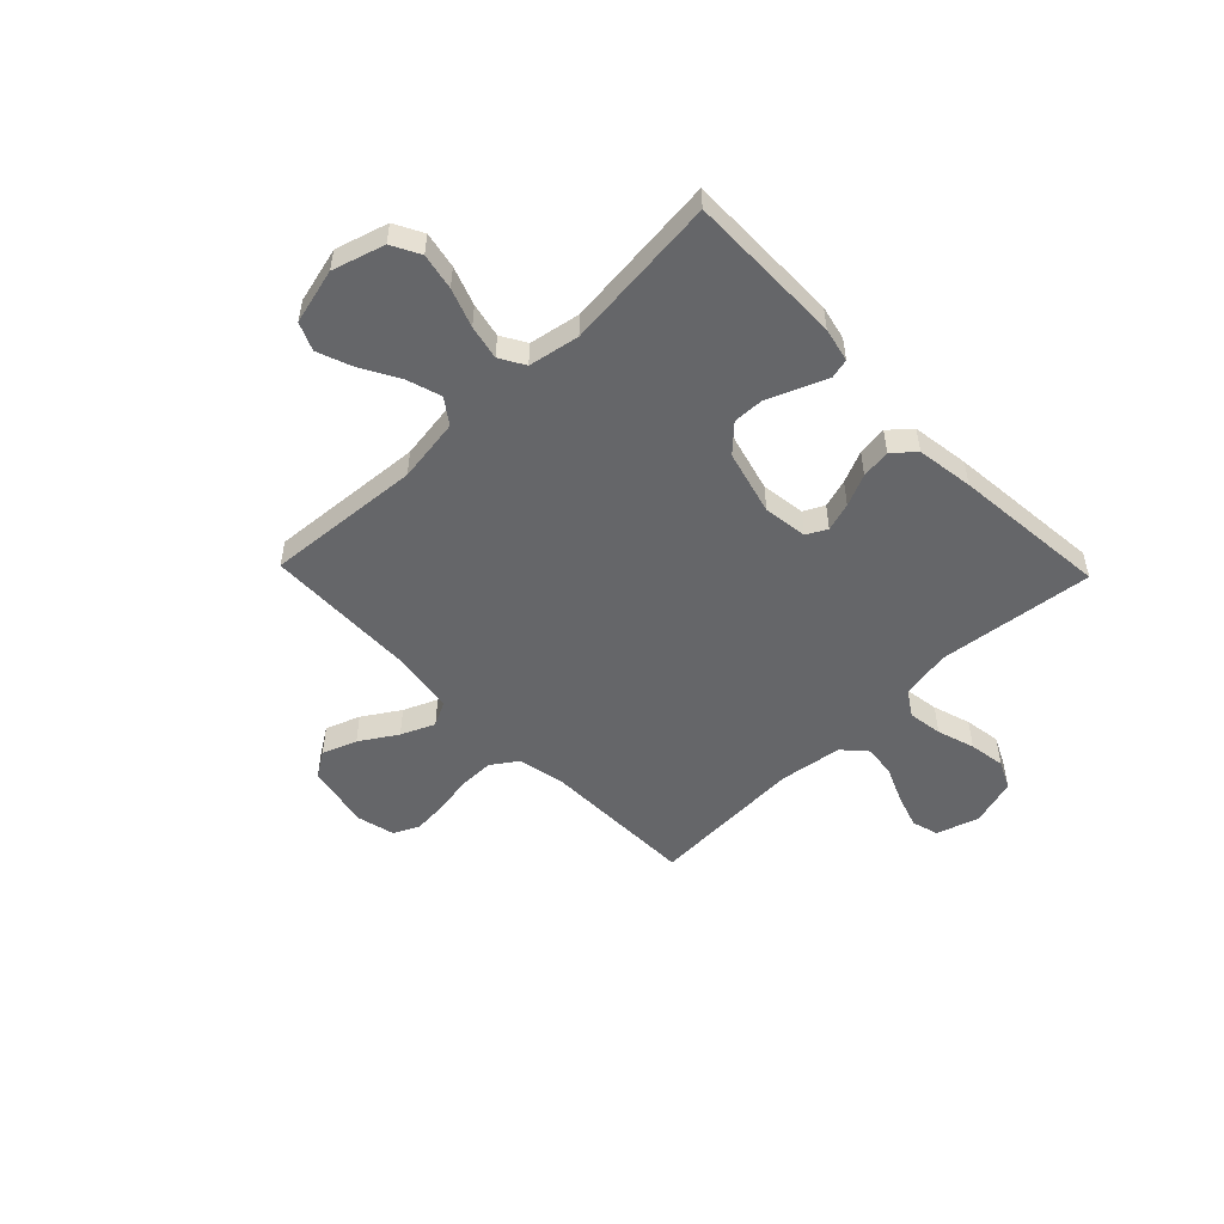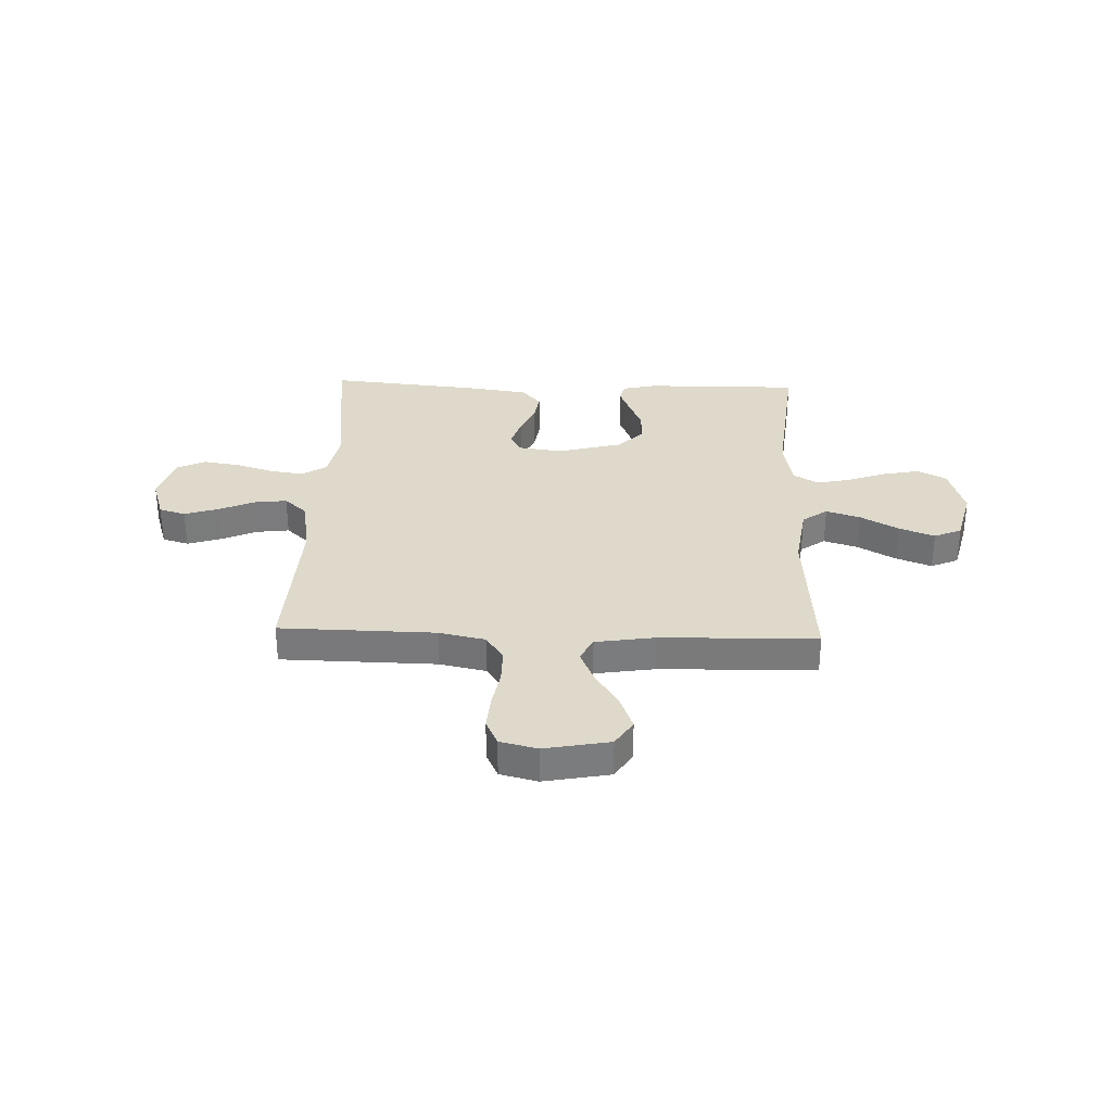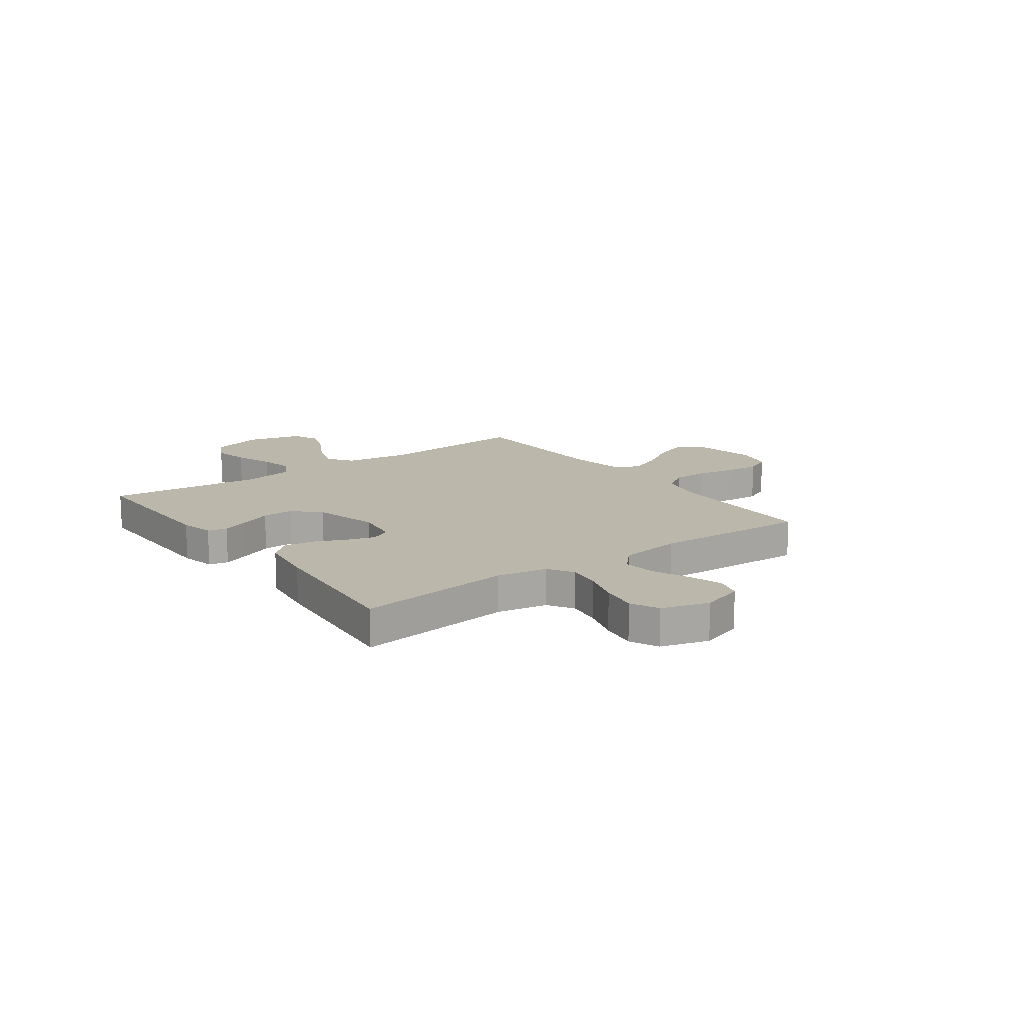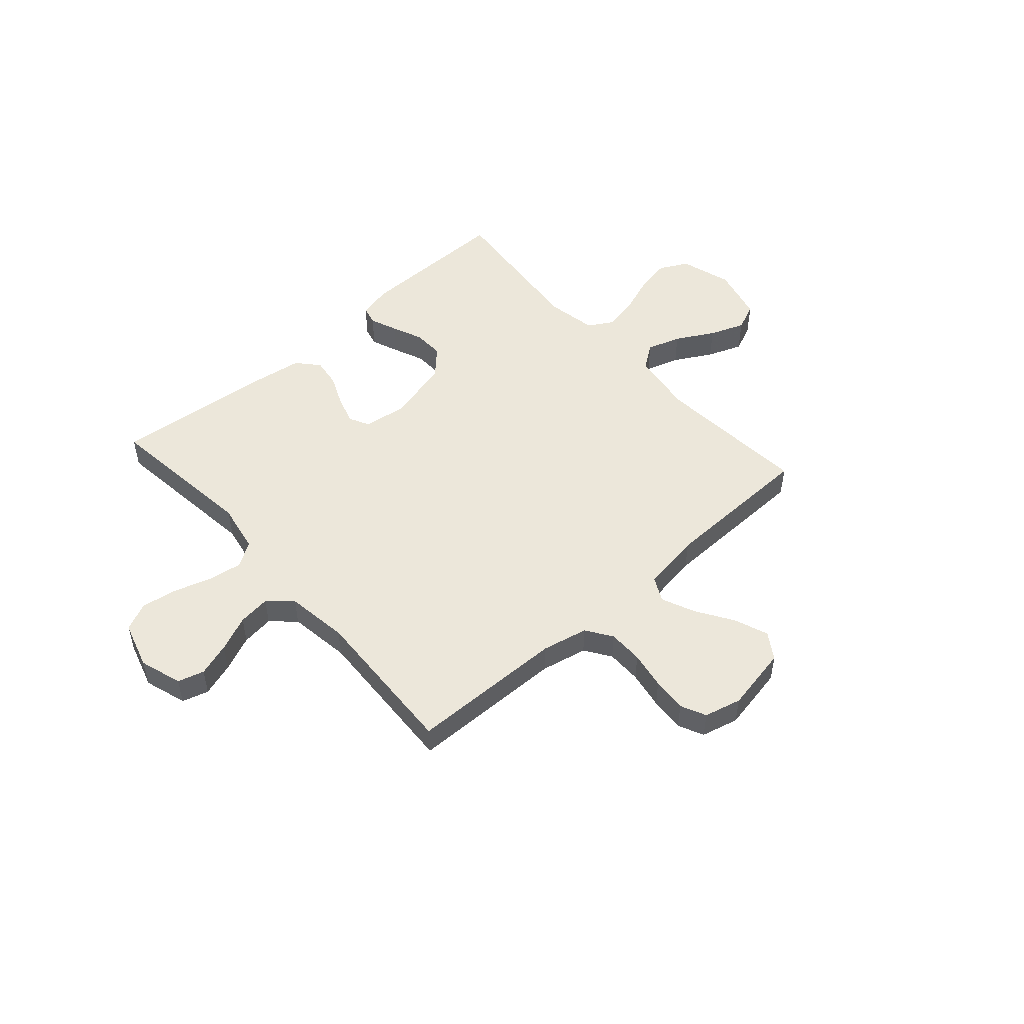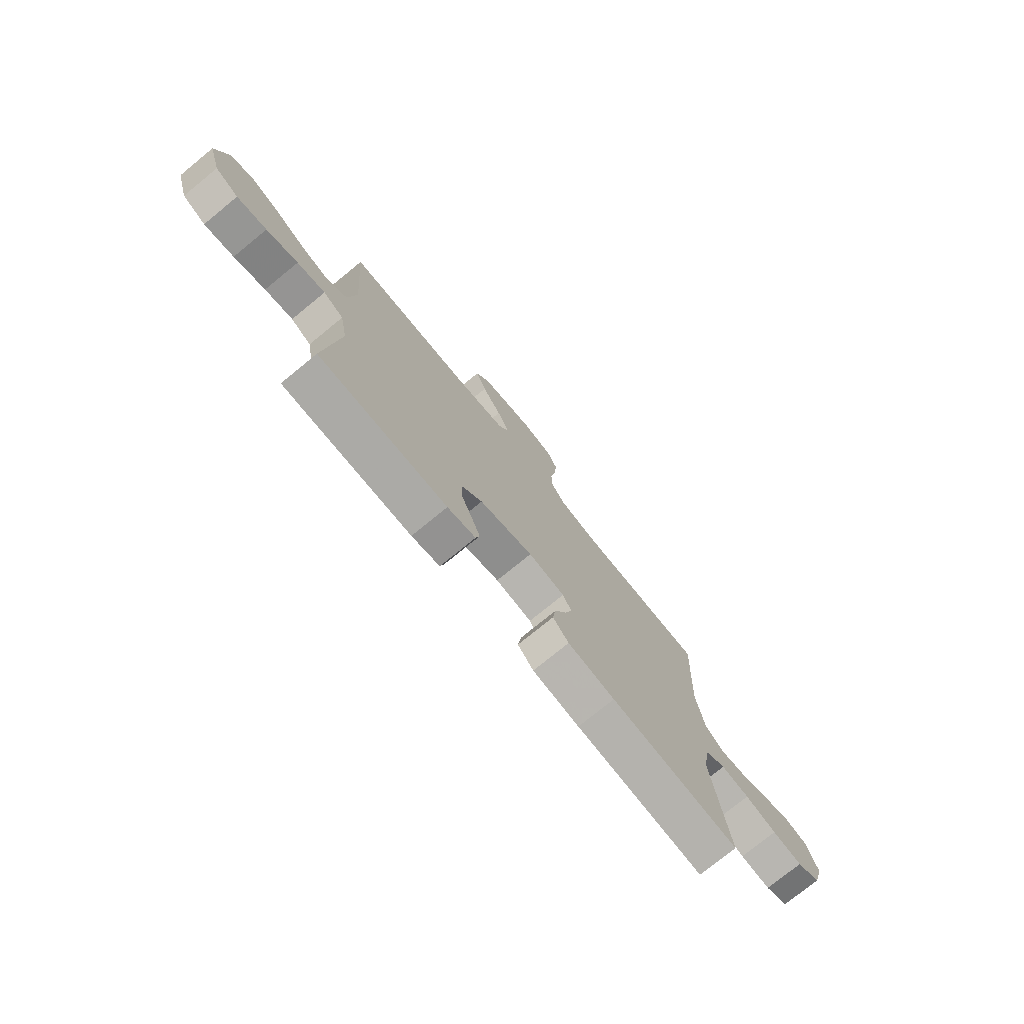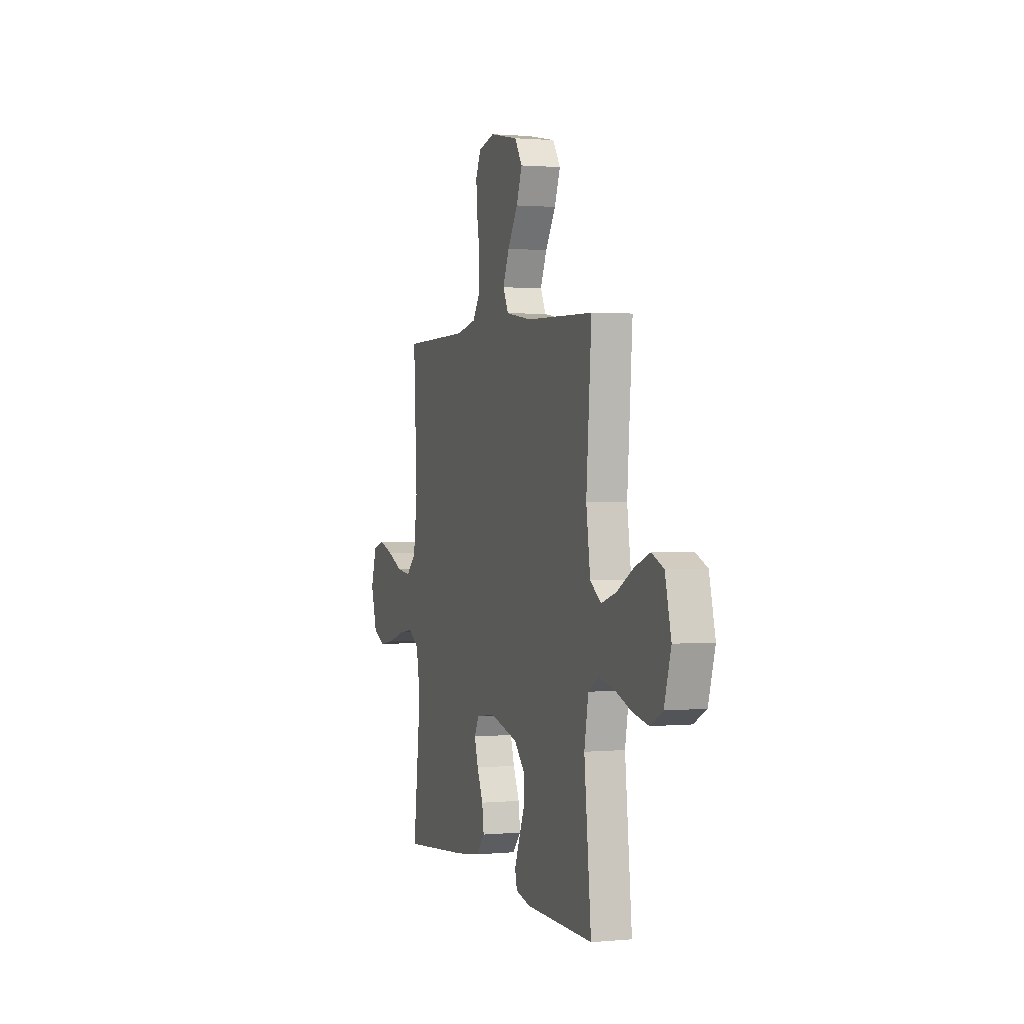
<metadata>
{"format":"obj","ext":"obj","renderer":"f3d","projection":"perspective","resolution":1024,"background":"white","views":[{"elev":-51.9,"azim":134.0,"up":"+Y"},{"elev":31.8,"azim":2.0,"up":"+Y"},{"elev":14.5,"azim":-126.2,"up":"+Y"},{"elev":50.5,"azim":-41.6,"up":"+Y"},{"elev":-76.1,"azim":129.2,"up":"+Z"},{"elev":1.2,"azim":71.3,"up":"+Z"}]}
</metadata>
<code>
v 0.5 0.07 -0.5
v 0.2 0.07 -0.497
v 0.134 0.07 -0.482
v 0.125 0.07 -0.445
v 0.146 0.07 -0.392
v 0.171 0.07 -0.332
v 0.173 0.07 -0.272
v 0.125 0.07 -0.222
v 0 0.07 -0.189
v -0.085 0.07 -0.201
v -0.105 0.07 -0.24
v -0.088 0.07 -0.295
v -0.061 0.07 -0.356
v -0.053 0.07 -0.413
v -0.09 0.07 -0.455
v -0.2 0.07 -0.471
v -0.5 0.07 -0.5
v -0.465 0.07 -0.2
v -0.483 0.07 -0.104
v -0.531 0.07 -0.073
v -0.597 0.07 -0.083
v -0.67 0.07 -0.106
v -0.74 0.07 -0.117
v -0.794 0.07 -0.091
v -0.821 0.07 0
v -0.795 0.07 0.082
v -0.744 0.07 0.097
v -0.679 0.07 0.076
v -0.61 0.07 0.046
v -0.547 0.07 0.038
v -0.502 0.07 0.079
v -0.485 0.07 0.2
v -0.5 0.07 0.5
v -0.2 0.07 0.505
v -0.111 0.07 0.524
v -0.077 0.07 0.574
v -0.077 0.07 0.642
v -0.09 0.07 0.715
v -0.095 0.07 0.782
v -0.072 0.07 0.831
v 0 0.07 0.849
v 0.126 0.07 0.825
v 0.159 0.07 0.774
v 0.134 0.07 0.708
v 0.089 0.07 0.637
v 0.061 0.07 0.572
v 0.085 0.07 0.525
v 0.2 0.07 0.507
v 0.5 0.07 0.5
v 0.477 0.07 0.2
v 0.495 0.07 0.076
v 0.543 0.07 0.042
v 0.609 0.07 0.063
v 0.682 0.07 0.104
v 0.75 0.07 0.13
v 0.803 0.07 0.107
v 0.83 0.07 0
v 0.8 0.07 -0.1
v 0.745 0.07 -0.129
v 0.675 0.07 -0.115
v 0.601 0.07 -0.088
v 0.535 0.07 -0.074
v 0.487 0.07 -0.102
v 0.469 0.07 -0.2
v 0.5 0 -0.5
v 0.2 0 -0.497
v 0.134 0 -0.482
v 0.125 0 -0.445
v 0.146 0 -0.392
v 0.171 0 -0.332
v 0.173 0 -0.272
v 0.125 0 -0.222
v 0 0 -0.189
v -0.085 0 -0.201
v -0.105 0 -0.24
v -0.088 0 -0.295
v -0.061 0 -0.356
v -0.053 0 -0.413
v -0.09 0 -0.455
v -0.2 0 -0.471
v -0.5 0 -0.5
v -0.465 0 -0.2
v -0.483 0 -0.104
v -0.531 0 -0.073
v -0.597 0 -0.083
v -0.67 0 -0.106
v -0.74 0 -0.117
v -0.794 0 -0.091
v -0.821 0 0
v -0.795 0 0.082
v -0.744 0 0.097
v -0.679 0 0.076
v -0.61 0 0.046
v -0.547 0 0.038
v -0.502 0 0.079
v -0.485 0 0.2
v -0.5 0 0.5
v -0.2 0 0.505
v -0.111 0 0.524
v -0.077 0 0.574
v -0.077 0 0.642
v -0.09 0 0.715
v -0.095 0 0.782
v -0.072 0 0.831
v 0 0 0.849
v 0.126 0 0.825
v 0.159 0 0.774
v 0.134 0 0.708
v 0.089 0 0.637
v 0.061 0 0.572
v 0.085 0 0.525
v 0.2 0 0.507
v 0.5 0 0.5
v 0.477 0 0.2
v 0.495 0 0.076
v 0.543 0 0.042
v 0.609 0 0.063
v 0.682 0 0.104
v 0.75 0 0.13
v 0.803 0 0.107
v 0.83 0 0
v 0.8 0 -0.1
v 0.745 0 -0.129
v 0.675 0 -0.115
v 0.601 0 -0.088
v 0.535 0 -0.074
v 0.487 0 -0.102
v 0.469 0 -0.2
f 58 59 60 61
f 58 61 62
f 57 58 62
f 56 57 62
f 53 54 55 56
f 52 53 56 62
f 51 52 62 63
f 48 49 50
f 47 48 50 51
f 42 43 44 45
f 42 45 46
f 41 42 46
f 40 41 46
f 37 38 39 40
f 36 37 40 46
f 35 36 46 47
f 32 33 34
f 31 32 34 35
f 26 27 28 29
f 24 25 26 29
f 24 29 30
f 21 22 23 24
f 20 21 24 30
f 19 20 30 31
f 15 16 17 18
f 12 13 14 15
f 11 12 15 18
f 10 11 18 19
f 3 4 5 6
f 1 2 3 6
f 64 1 6 7
f 63 64 7 8
f 51 63 8 9
f 31 35 47 51
f 19 31 51
f 9 10 19 51
f 125 124 123 122
f 126 125 122
f 126 122 121
f 126 121 120
f 120 119 118 117
f 126 120 117 116
f 127 126 116 115
f 114 113 112
f 115 114 112 111
f 109 108 107 106
f 110 109 106
f 110 106 105
f 110 105 104
f 104 103 102 101
f 110 104 101 100
f 111 110 100 99
f 98 97 96
f 99 98 96 95
f 93 92 91 90
f 93 90 89 88
f 94 93 88
f 88 87 86 85
f 94 88 85 84
f 95 94 84 83
f 82 81 80 79
f 79 78 77 76
f 82 79 76 75
f 83 82 75 74
f 70 69 68 67
f 70 67 66 65
f 71 70 65 128
f 72 71 128 127
f 73 72 127 115
f 115 111 99 95
f 115 95 83
f 115 83 74 73
f 1 65 66 2
f 2 66 67 3
f 3 67 68 4
f 4 68 69 5
f 5 69 70 6
f 6 70 71 7
f 7 71 72 8
f 8 72 73 9
f 9 73 74 10
f 10 74 75 11
f 11 75 76 12
f 12 76 77 13
f 13 77 78 14
f 14 78 79 15
f 15 79 80 16
f 16 80 81 17
f 17 81 82 18
f 18 82 83 19
f 19 83 84 20
f 20 84 85 21
f 21 85 86 22
f 22 86 87 23
f 23 87 88 24
f 24 88 89 25
f 25 89 90 26
f 26 90 91 27
f 27 91 92 28
f 28 92 93 29
f 29 93 94 30
f 30 94 95 31
f 31 95 96 32
f 32 96 97 33
f 33 97 98 34
f 34 98 99 35
f 35 99 100 36
f 36 100 101 37
f 37 101 102 38
f 38 102 103 39
f 39 103 104 40
f 40 104 105 41
f 41 105 106 42
f 42 106 107 43
f 43 107 108 44
f 44 108 109 45
f 45 109 110 46
f 46 110 111 47
f 47 111 112 48
f 48 112 113 49
f 49 113 114 50
f 50 114 115 51
f 51 115 116 52
f 52 116 117 53
f 53 117 118 54
f 54 118 119 55
f 55 119 120 56
f 56 120 121 57
f 57 121 122 58
f 58 122 123 59
f 59 123 124 60
f 60 124 125 61
f 61 125 126 62
f 62 126 127 63
f 63 127 128 64
f 64 128 65 1

</code>
